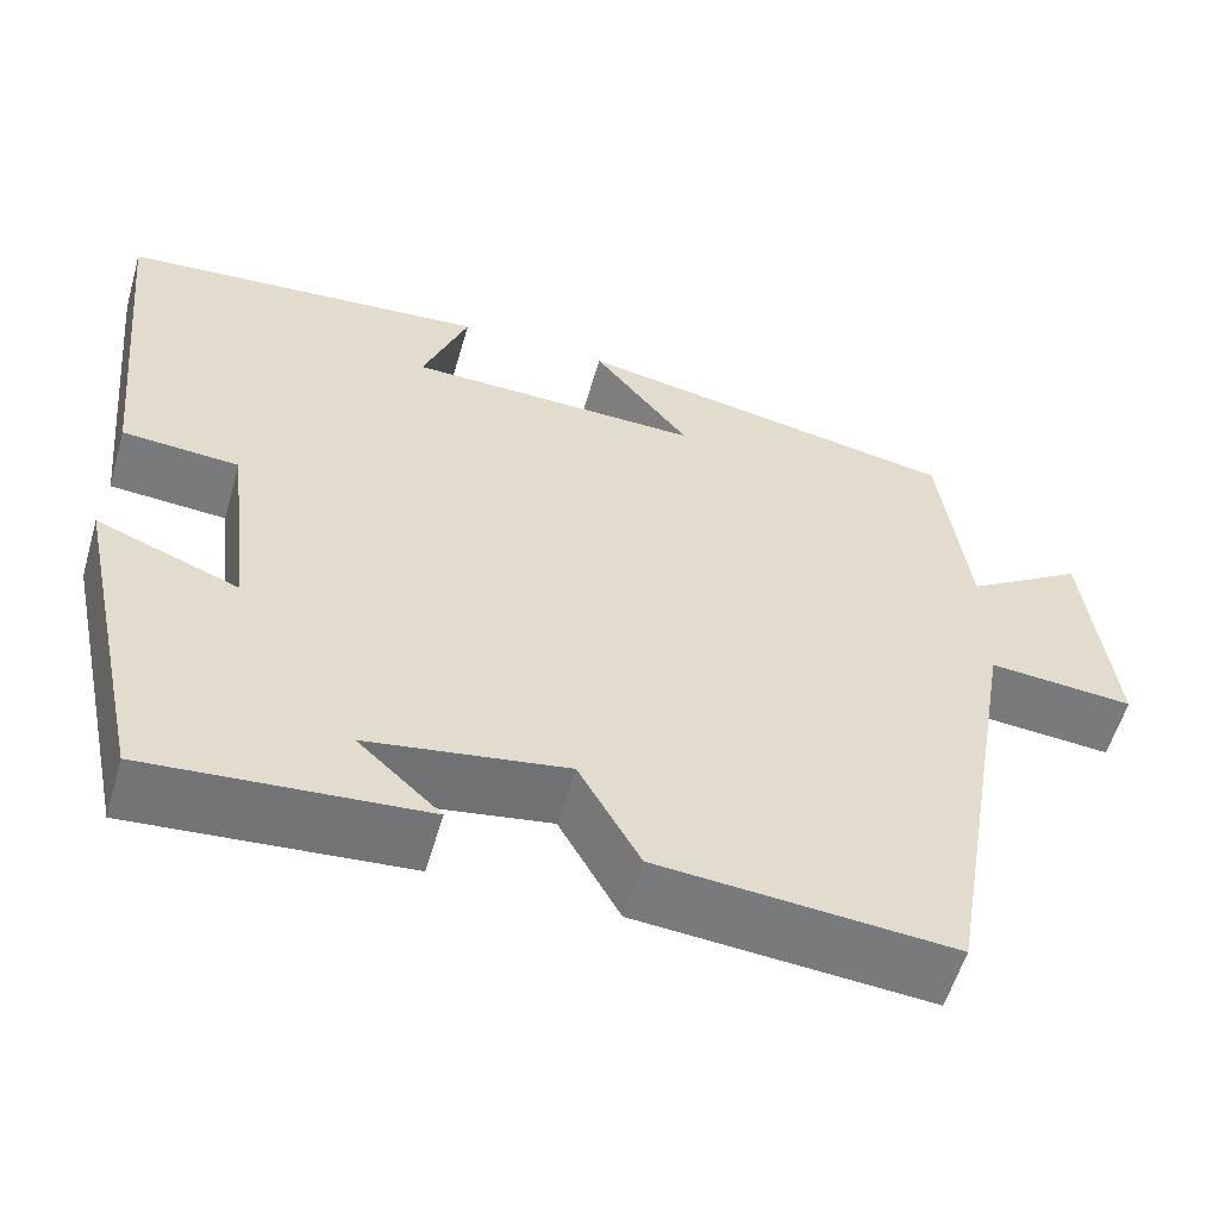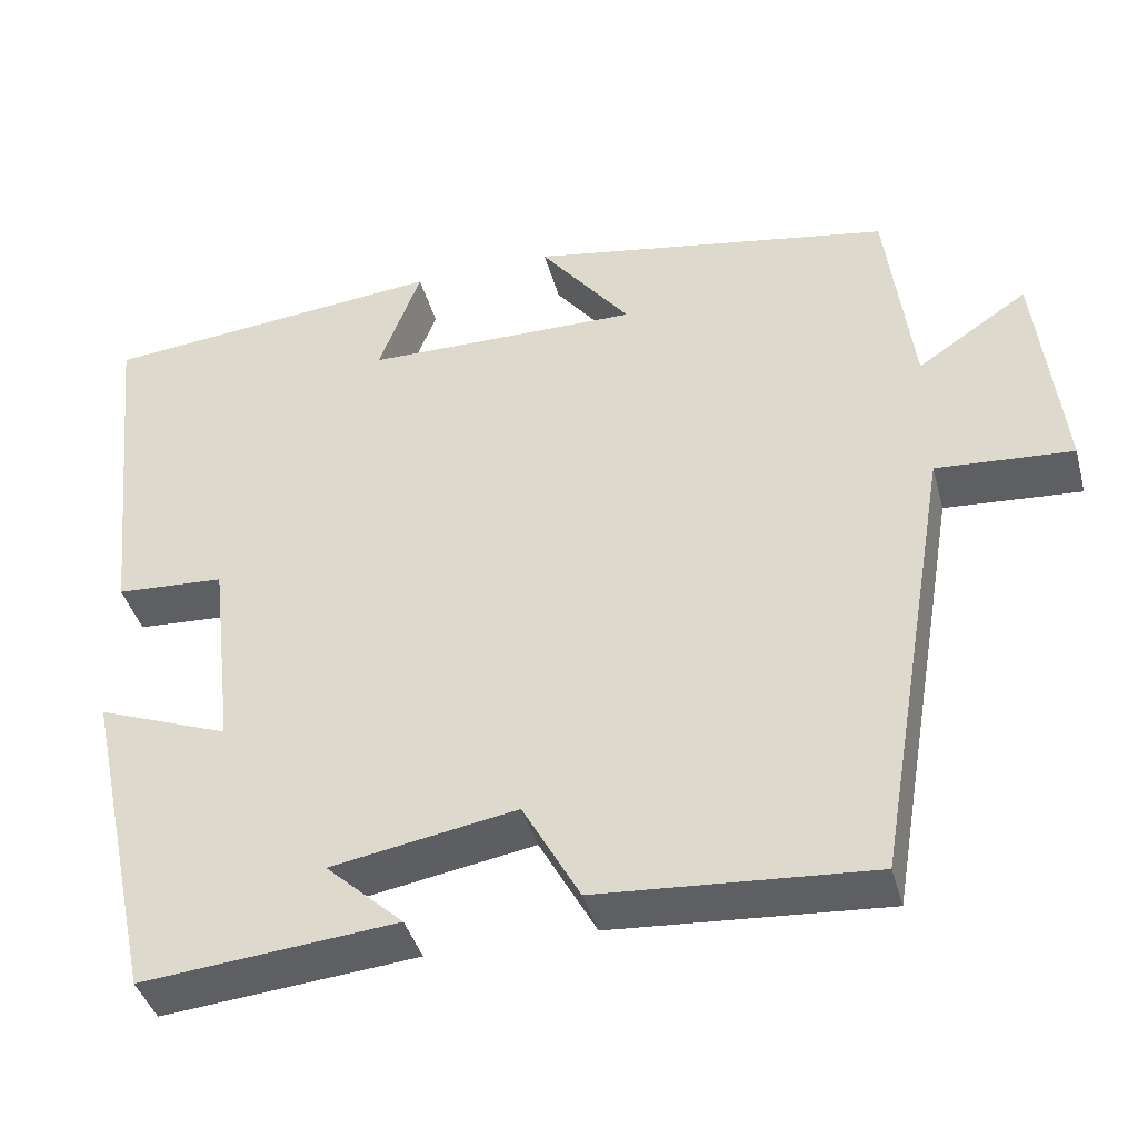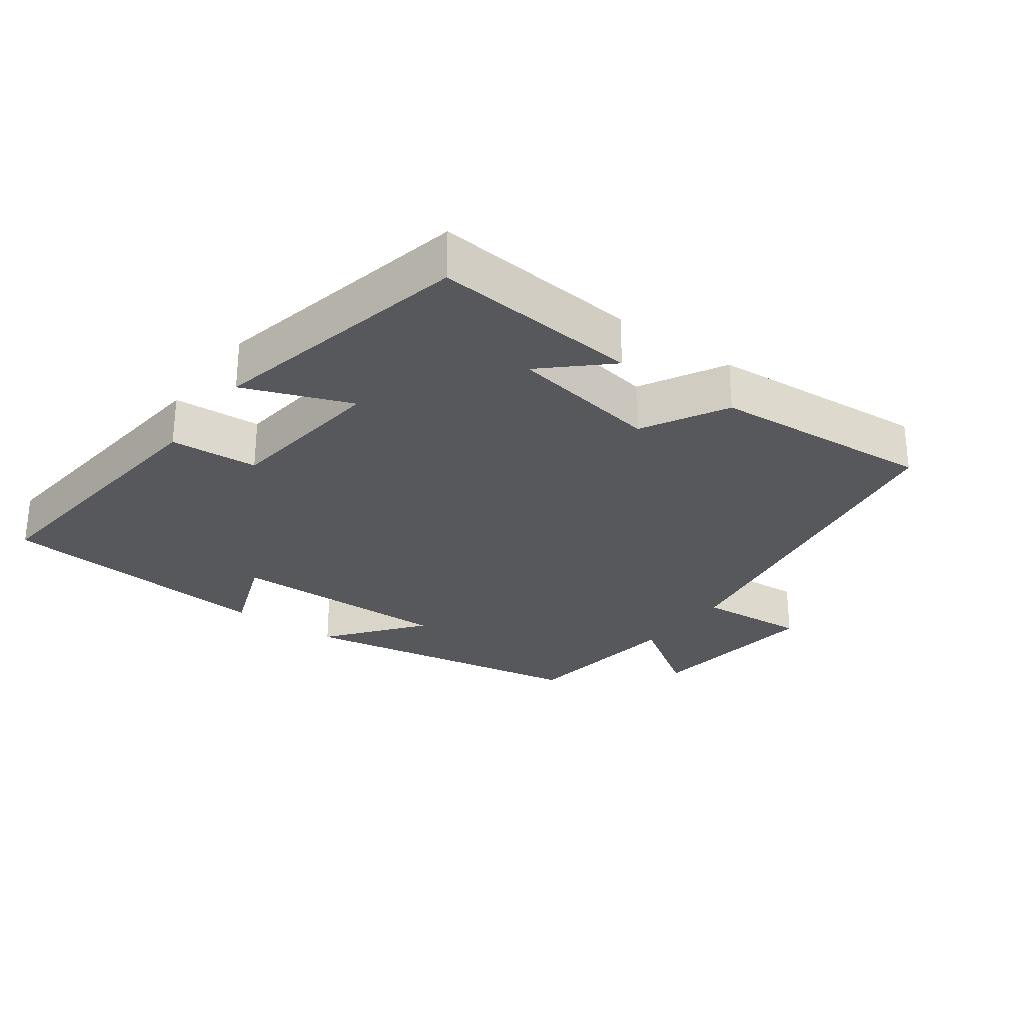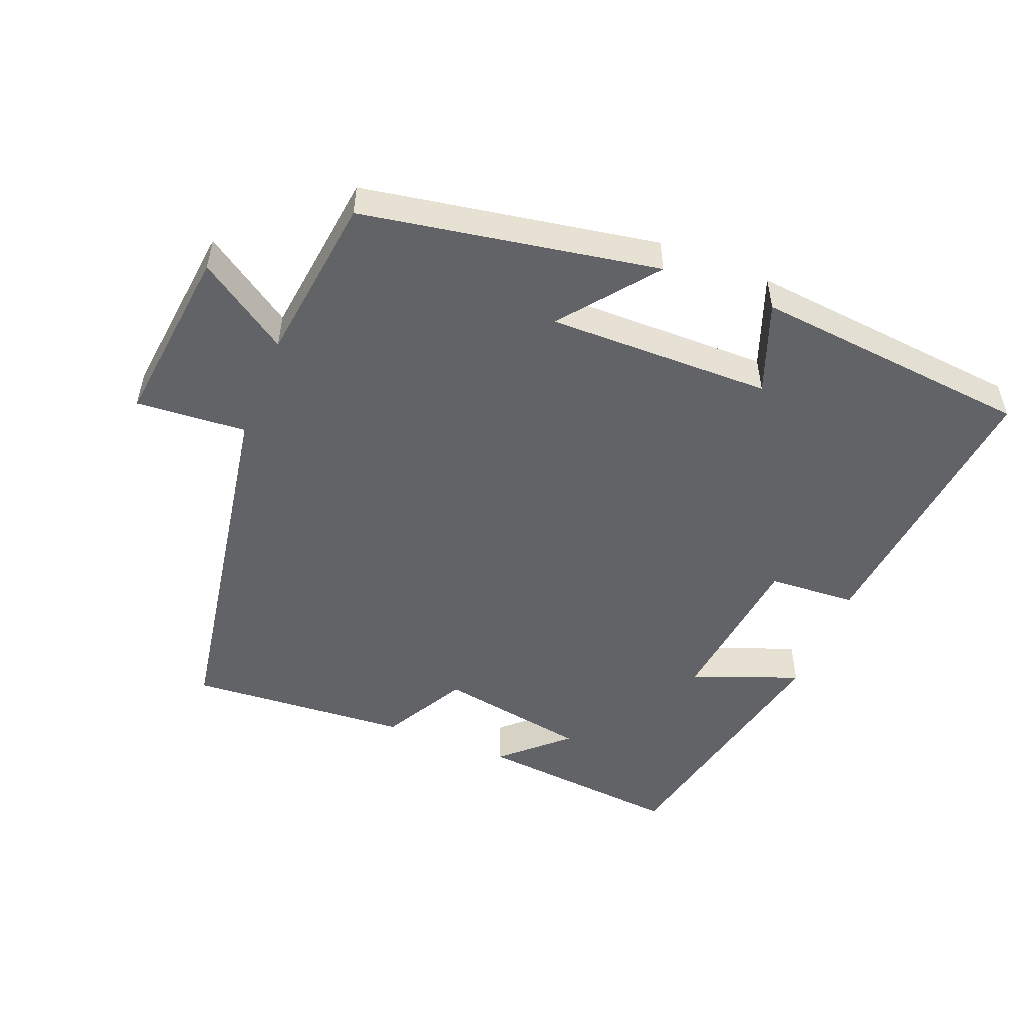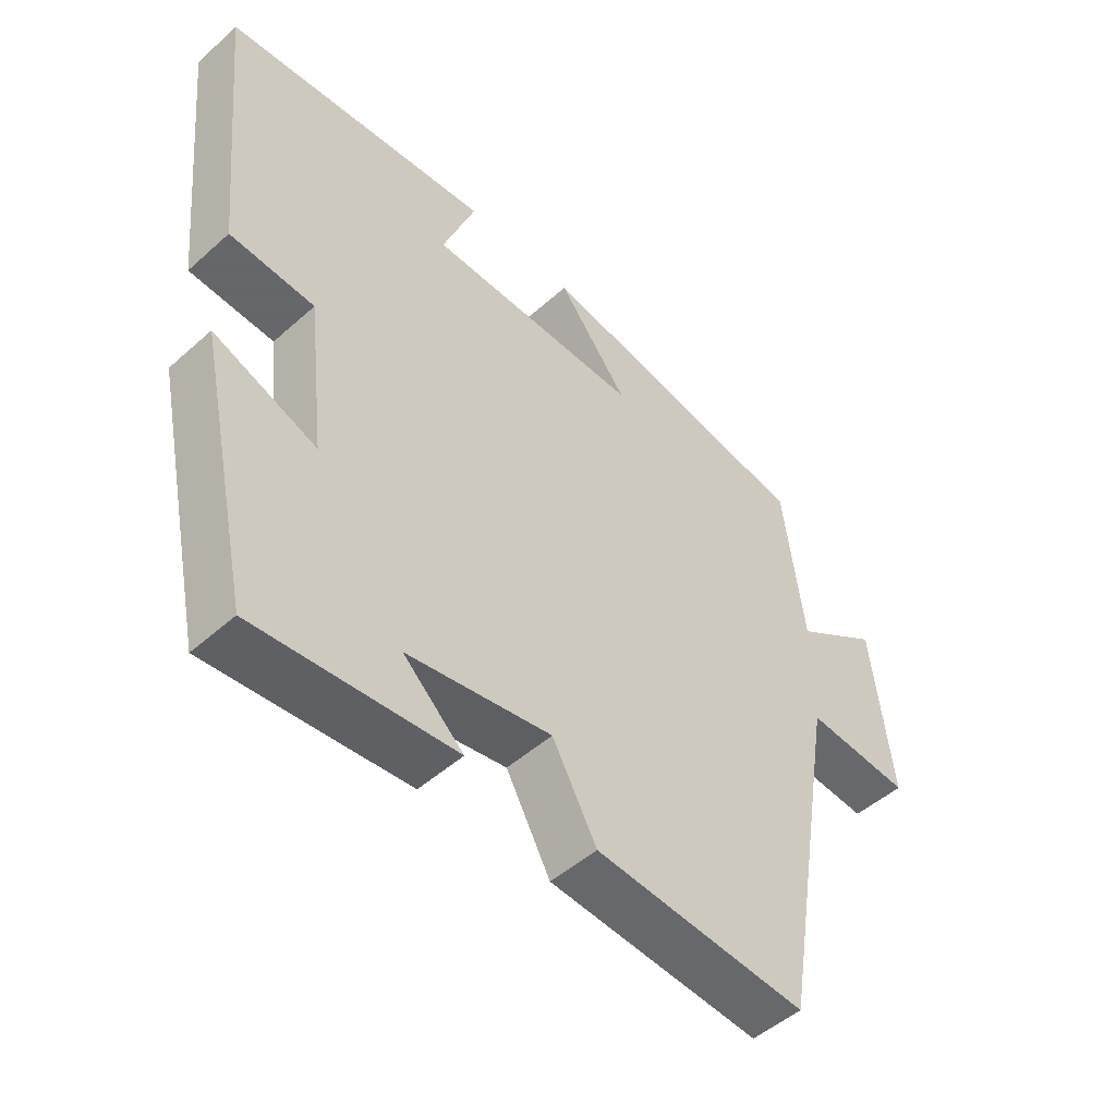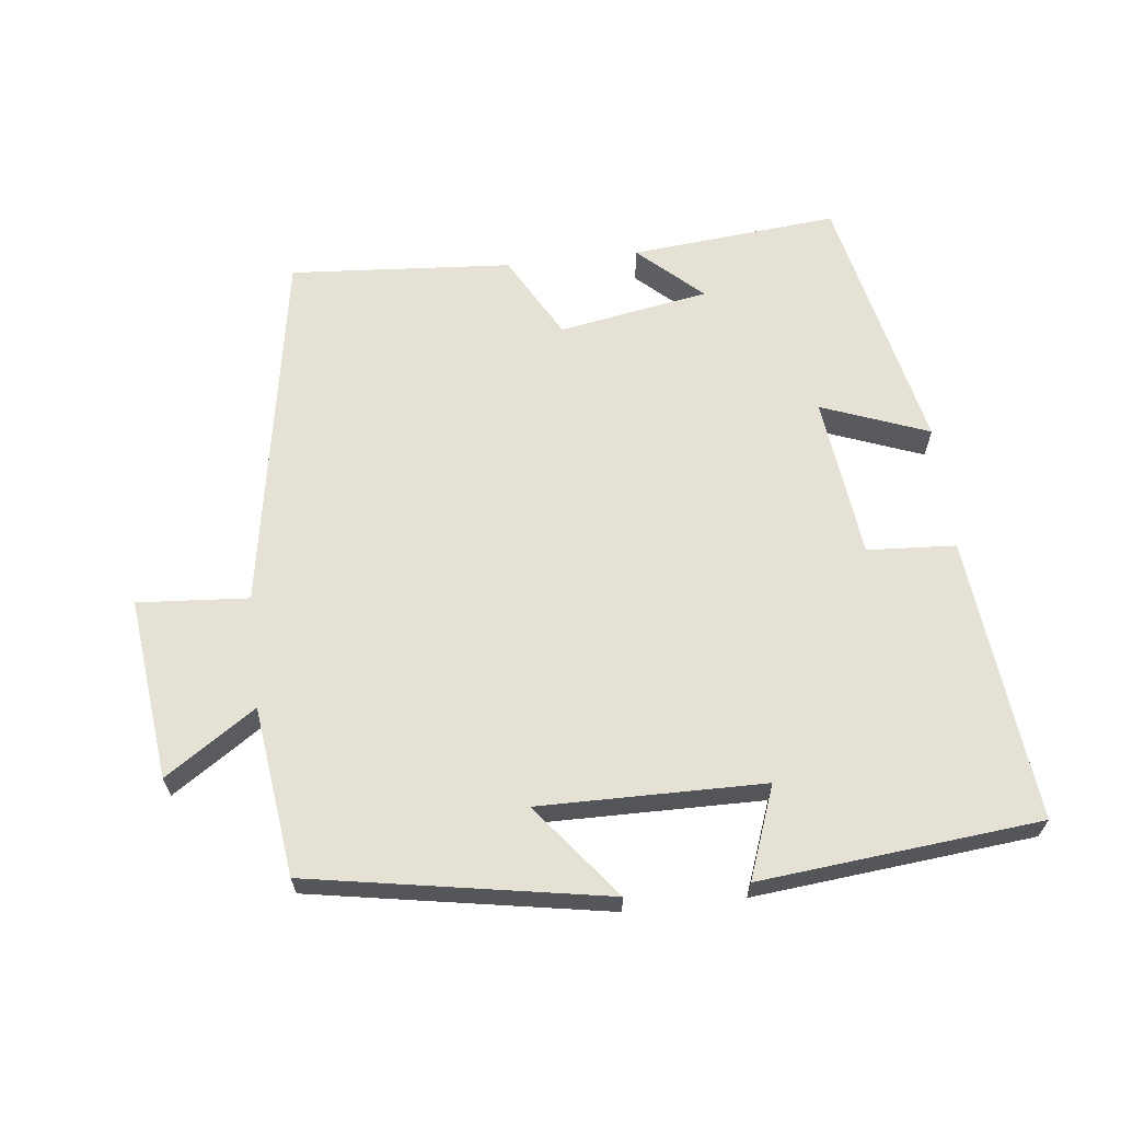
<metadata>
{"format":"obj","ext":"obj","renderer":"f3d","projection":"perspective","resolution":1024,"background":"white","views":[{"elev":-57.4,"azim":163.7,"up":"+Z"},{"elev":-40.9,"azim":-165.1,"up":"+Z"},{"elev":-27.7,"azim":143.9,"up":"+Y"},{"elev":-50.8,"azim":-21.8,"up":"+Y"},{"elev":-49.7,"azim":134.4,"up":"+Z"},{"elev":64.3,"azim":-6.6,"up":"+Y"}]}
</metadata>
<code>
v -0.408 0.07 -0.524
v -0.5 0.07 0.011
v -0.662 0.07 -0.001
v -0.632 0.07 0.265
v -0.5 0.07 0.177
v -0.469 0.07 0.424
v -0.036 0.07 0.5
v -0.144 0.07 0.362
v 0.184 0.07 0.366
v 0.134 0.07 0.5
v 0.543 0.07 0.46
v 0.5 0.07 0.044
v 0.371 0.07 0.036
v 0.343 0.07 -0.202
v 0.5 0.07 -0.142
v 0.416 0.07 -0.528
v 0.113 0.07 -0.5
v 0.205 0.07 -0.415
v -0.015 0.07 -0.377
v -0.083 0.07 -0.5
v -0.408 0 -0.524
v -0.5 0 0.011
v -0.662 0 -0.001
v -0.632 0 0.265
v -0.5 0 0.177
v -0.469 0 0.424
v -0.036 0 0.5
v -0.144 0 0.362
v 0.184 0 0.366
v 0.134 0 0.5
v 0.543 0 0.46
v 0.5 0 0.044
v 0.371 0 0.036
v 0.343 0 -0.202
v 0.5 0 -0.142
v 0.416 0 -0.528
v 0.113 0 -0.5
v 0.205 0 -0.415
v -0.015 0 -0.377
v -0.083 0 -0.5
f 19 20 1 2
f 18 19 2
f 16 17 18
f 14 15 16 18
f 13 14 18 2
f 11 12 13
f 10 11 13
f 9 10 13
f 8 9 13 2
f 7 8 2
f 6 7 2
f 5 6 2
f 2 3 4 5
f 22 21 40 39
f 22 39 38
f 38 37 36
f 38 36 35 34
f 22 38 34 33
f 33 32 31
f 33 31 30
f 33 30 29
f 22 33 29 28
f 22 28 27
f 22 27 26
f 22 26 25
f 25 24 23 22
f 1 21 22 2
f 2 22 23 3
f 3 23 24 4
f 4 24 25 5
f 5 25 26 6
f 6 26 27 7
f 7 27 28 8
f 8 28 29 9
f 9 29 30 10
f 10 30 31 11
f 11 31 32 12
f 12 32 33 13
f 13 33 34 14
f 14 34 35 15
f 15 35 36 16
f 16 36 37 17
f 17 37 38 18
f 18 38 39 19
f 19 39 40 20
f 20 40 21 1

</code>
